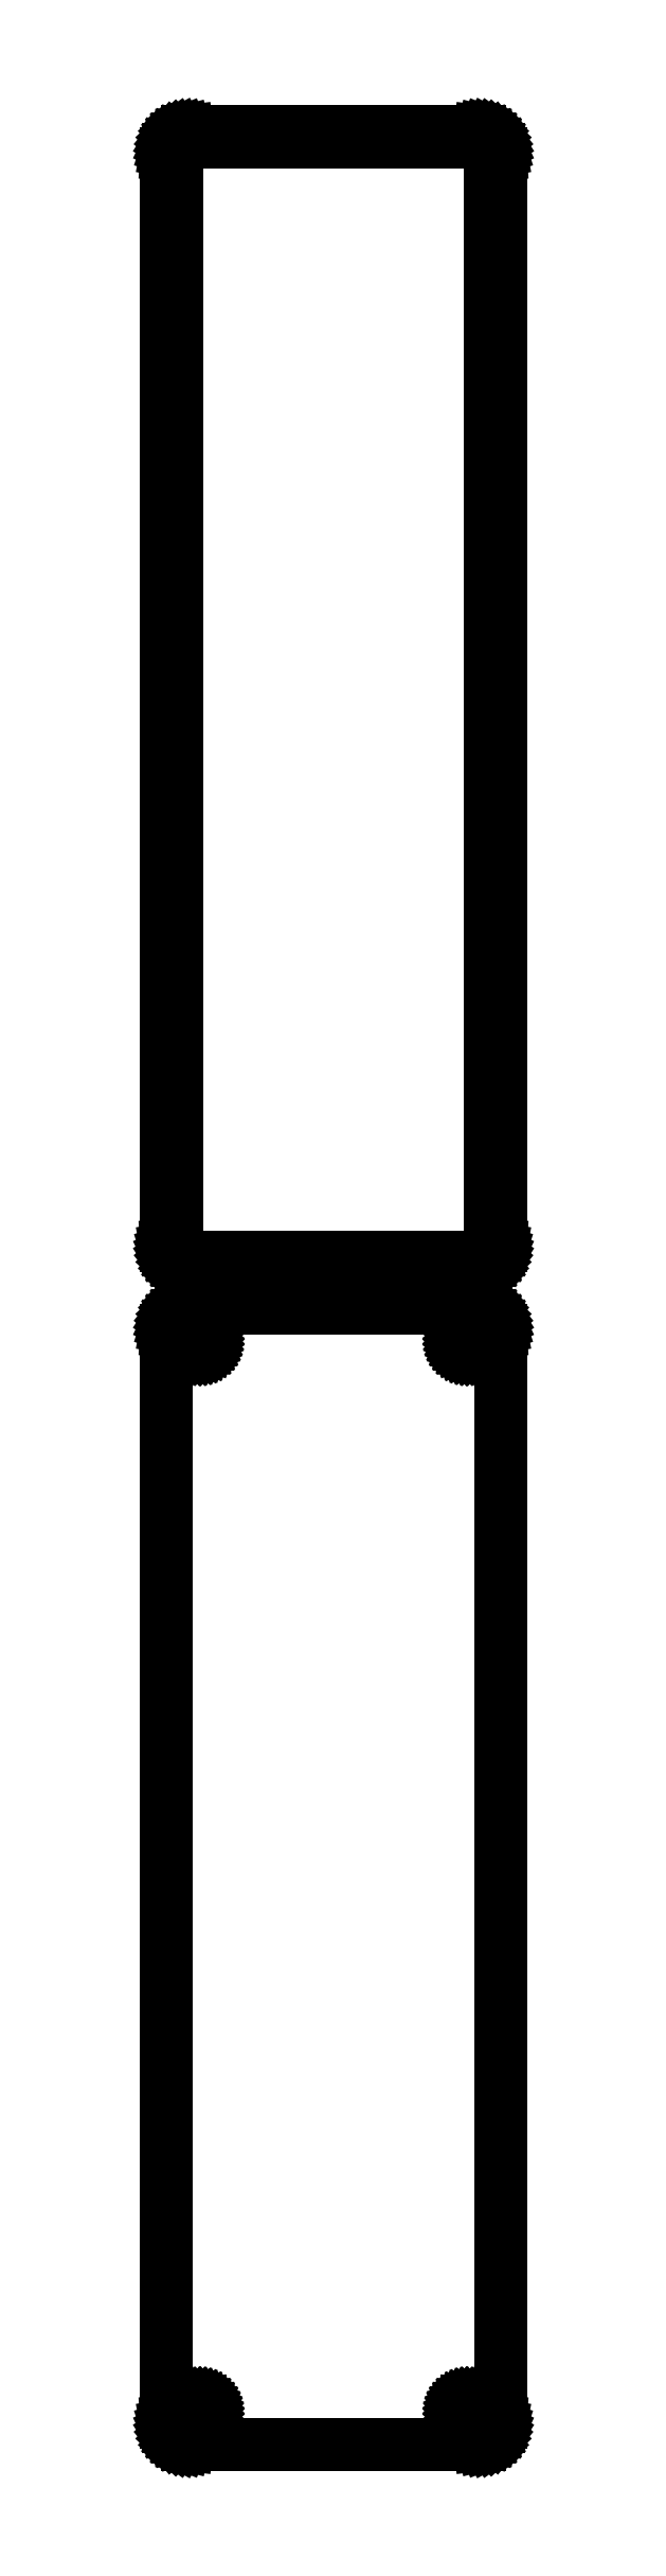
<metadata>
{"format":"dxf","ext":"dxf","renderer":"ezdxf+matplotlib","layout":"modelspace","background":"white","min_lineweight":24,"dpi":150}
</metadata>
<code>
0
SECTION
2
ENTITIES
0
LINE
8
0
10
33.44
20
664.6
11
34.05
21
664.7
0
LINE
8
0
10
34.05
20
664.7
11
34.63
21
665
0
LINE
8
0
10
34.63
20
665
11
35.18
21
665.3
0
LINE
8
0
10
35.18
20
665.3
11
35.69
21
665.6
0
LINE
8
0
10
35.69
20
665.6
11
36.14
21
666.1
0
LINE
8
0
10
36.14
20
666.1
11
36.55
21
666.6
0
LINE
8
0
10
36.55
20
666.6
11
36.88
21
667.1
0
LINE
8
0
10
36.88
20
667.1
11
37.15
21
667.7
0
LINE
8
0
10
37.15
20
667.7
11
37.34
21
668.3
0
LINE
8
0
10
37.34
20
668.3
11
37.46
21
668.9
0
LINE
8
0
10
37.46
20
668.9
11
37.5
21
669.5
0
LINE
8
0
10
37.5
20
669.5
11
37.5
21
914.5
0
LINE
8
0
10
37.5
20
914.5
11
37.46
21
915.1
0
LINE
8
0
10
37.46
20
915.1
11
37.34
21
915.7
0
LINE
8
0
10
37.34
20
915.7
11
37.15
21
916.3
0
LINE
8
0
10
37.15
20
916.3
11
36.88
21
916.9
0
LINE
8
0
10
36.88
20
916.9
11
36.55
21
917.4
0
LINE
8
0
10
36.55
20
917.4
11
36.14
21
917.9
0
LINE
8
0
10
36.14
20
917.9
11
35.69
21
918.4
0
LINE
8
0
10
35.69
20
918.4
11
35.18
21
918.7
0
LINE
8
0
10
35.18
20
918.7
11
34.63
21
919
0
LINE
8
0
10
34.63
20
919
11
34.05
21
919.3
0
LINE
8
0
10
34.05
20
919.3
11
33.44
21
919.4
0
LINE
8
0
10
33.44
20
919.4
11
32.81
21
919.5
0
LINE
8
0
10
32.81
20
919.5
11
-32.81
21
919.5
0
LINE
8
0
10
-32.81
20
919.5
11
-33.44
21
919.4
0
LINE
8
0
10
-33.44
20
919.4
11
-34.05
21
919.3
0
LINE
8
0
10
-34.05
20
919.3
11
-34.63
21
919
0
LINE
8
0
10
-34.63
20
919
11
-35.18
21
918.7
0
LINE
8
0
10
-35.18
20
918.7
11
-35.69
21
918.4
0
LINE
8
0
10
-35.69
20
918.4
11
-36.14
21
917.9
0
LINE
8
0
10
-36.14
20
917.9
11
-36.55
21
917.4
0
LINE
8
0
10
-36.55
20
917.4
11
-36.88
21
916.9
0
LINE
8
0
10
-36.88
20
916.9
11
-37.15
21
916.3
0
LINE
8
0
10
-37.15
20
916.3
11
-37.34
21
915.7
0
LINE
8
0
10
-37.34
20
915.7
11
-37.46
21
915.1
0
LINE
8
0
10
-37.46
20
915.1
11
-37.5
21
914.5
0
LINE
8
0
10
-37.5
20
914.5
11
-37.5
21
669.5
0
LINE
8
0
10
-37.5
20
669.5
11
-37.46
21
668.9
0
LINE
8
0
10
-37.46
20
668.9
11
-37.34
21
668.3
0
LINE
8
0
10
-37.34
20
668.3
11
-37.15
21
667.7
0
LINE
8
0
10
-37.15
20
667.7
11
-36.88
21
667.1
0
LINE
8
0
10
-36.88
20
667.1
11
-36.55
21
666.6
0
LINE
8
0
10
-36.55
20
666.6
11
-36.14
21
666.1
0
LINE
8
0
10
-36.14
20
666.1
11
-35.69
21
665.6
0
LINE
8
0
10
-35.69
20
665.6
11
-35.18
21
665.3
0
LINE
8
0
10
-35.18
20
665.3
11
-34.63
21
665
0
LINE
8
0
10
-34.63
20
665
11
-34.05
21
664.7
0
LINE
8
0
10
-34.05
20
664.7
11
-33.44
21
664.6
0
LINE
8
0
10
-33.44
20
664.6
11
-32.81
21
664.5
0
LINE
8
0
10
-32.81
20
664.5
11
32.81
21
664.5
0
LINE
8
0
10
32.81
20
664.5
11
33.44
21
664.6
0
LINE
8
0
10
-32.2
20
666.9
11
-32.58
21
666.9
0
LINE
8
0
10
-32.58
20
666.9
11
-32.96
21
667
0
LINE
8
0
10
-32.96
20
667
11
-33.33
21
667.2
0
LINE
8
0
10
-33.33
20
667.2
11
-33.67
21
667.4
0
LINE
8
0
10
-33.67
20
667.4
11
-33.98
21
667.6
0
LINE
8
0
10
-33.98
20
667.6
11
-34.27
21
667.9
0
LINE
8
0
10
-34.27
20
667.9
11
-34.52
21
668.2
0
LINE
8
0
10
-34.52
20
668.2
11
-34.73
21
668.5
0
LINE
8
0
10
-34.73
20
668.5
11
-34.89
21
668.9
0
LINE
8
0
10
-34.89
20
668.9
11
-35.02
21
669.2
0
LINE
8
0
10
-35.02
20
669.2
11
-35.09
21
669.6
0
LINE
8
0
10
-35.09
20
669.6
11
-35.11
21
670
0
LINE
8
0
10
-35.11
20
670
11
-35.11
21
914
0
LINE
8
0
10
-35.11
20
914
11
-35.09
21
914.4
0
LINE
8
0
10
-35.09
20
914.4
11
-35.02
21
914.8
0
LINE
8
0
10
-35.02
20
914.8
11
-34.89
21
915.1
0
LINE
8
0
10
-34.89
20
915.1
11
-34.73
21
915.5
0
LINE
8
0
10
-34.73
20
915.5
11
-34.52
21
915.8
0
LINE
8
0
10
-34.52
20
915.8
11
-34.27
21
916.1
0
LINE
8
0
10
-34.27
20
916.1
11
-33.98
21
916.4
0
LINE
8
0
10
-33.98
20
916.4
11
-33.67
21
916.6
0
LINE
8
0
10
-33.67
20
916.6
11
-33.33
21
916.8
0
LINE
8
0
10
-33.33
20
916.8
11
-32.96
21
917
0
LINE
8
0
10
-32.96
20
917
11
-32.58
21
917.1
0
LINE
8
0
10
-32.58
20
917.1
11
-32.2
21
917.1
0
LINE
8
0
10
-32.2
20
917.1
11
32.2
21
917.1
0
LINE
8
0
10
32.2
20
917.1
11
32.58
21
917.1
0
LINE
8
0
10
32.58
20
917.1
11
32.96
21
917
0
LINE
8
0
10
32.96
20
917
11
33.33
21
916.8
0
LINE
8
0
10
33.33
20
916.8
11
33.67
21
916.6
0
LINE
8
0
10
33.67
20
916.6
11
33.98
21
916.4
0
LINE
8
0
10
33.98
20
916.4
11
34.27
21
916.1
0
LINE
8
0
10
34.27
20
916.1
11
34.52
21
915.8
0
LINE
8
0
10
34.52
20
915.8
11
34.73
21
915.5
0
LINE
8
0
10
34.73
20
915.5
11
34.89
21
915.1
0
LINE
8
0
10
34.89
20
915.1
11
35.02
21
914.8
0
LINE
8
0
10
35.02
20
914.8
11
35.09
21
914.4
0
LINE
8
0
10
35.09
20
914.4
11
35.11
21
914
0
LINE
8
0
10
35.11
20
914
11
35.11
21
670
0
LINE
8
0
10
35.11
20
670
11
35.09
21
669.6
0
LINE
8
0
10
35.09
20
669.6
11
35.02
21
669.2
0
LINE
8
0
10
35.02
20
669.2
11
34.89
21
668.9
0
LINE
8
0
10
34.89
20
668.9
11
34.73
21
668.5
0
LINE
8
0
10
34.73
20
668.5
11
34.52
21
668.2
0
LINE
8
0
10
34.52
20
668.2
11
34.27
21
667.9
0
LINE
8
0
10
34.27
20
667.9
11
33.98
21
667.6
0
LINE
8
0
10
33.98
20
667.6
11
33.67
21
667.4
0
LINE
8
0
10
33.67
20
667.4
11
33.33
21
667.2
0
LINE
8
0
10
33.33
20
667.2
11
32.96
21
667
0
LINE
8
0
10
32.96
20
667
11
32.58
21
666.9
0
LINE
8
0
10
32.58
20
666.9
11
32.2
21
666.9
0
LINE
8
0
10
32.2
20
666.9
11
-32.2
21
666.9
0
LINE
8
0
10
33.44
20
400.6
11
34.05
21
400.7
0
LINE
8
0
10
34.05
20
400.7
11
34.63
21
401
0
LINE
8
0
10
34.63
20
401
11
35.18
21
401.3
0
LINE
8
0
10
35.18
20
401.3
11
35.69
21
401.6
0
LINE
8
0
10
35.69
20
401.6
11
36.14
21
402.1
0
LINE
8
0
10
36.14
20
402.1
11
36.55
21
402.6
0
LINE
8
0
10
36.55
20
402.6
11
36.88
21
403.1
0
LINE
8
0
10
36.88
20
403.1
11
37.15
21
403.7
0
LINE
8
0
10
37.15
20
403.7
11
37.34
21
404.3
0
LINE
8
0
10
37.34
20
404.3
11
37.46
21
404.9
0
LINE
8
0
10
37.46
20
404.9
11
37.5
21
405.5
0
LINE
8
0
10
37.5
20
405.5
11
37.5
21
650.5
0
LINE
8
0
10
37.5
20
650.5
11
37.46
21
651.1
0
LINE
8
0
10
37.46
20
651.1
11
37.34
21
651.7
0
LINE
8
0
10
37.34
20
651.7
11
37.15
21
652.3
0
LINE
8
0
10
37.15
20
652.3
11
36.88
21
652.9
0
LINE
8
0
10
36.88
20
652.9
11
36.55
21
653.4
0
LINE
8
0
10
36.55
20
653.4
11
36.14
21
653.9
0
LINE
8
0
10
36.14
20
653.9
11
35.69
21
654.4
0
LINE
8
0
10
35.69
20
654.4
11
35.18
21
654.7
0
LINE
8
0
10
35.18
20
654.7
11
34.63
21
655
0
LINE
8
0
10
34.63
20
655
11
34.05
21
655.3
0
LINE
8
0
10
34.05
20
655.3
11
33.44
21
655.4
0
LINE
8
0
10
33.44
20
655.4
11
32.81
21
655.5
0
LINE
8
0
10
32.81
20
655.5
11
-32.81
21
655.5
0
LINE
8
0
10
-32.81
20
655.5
11
-33.44
21
655.4
0
LINE
8
0
10
-33.44
20
655.4
11
-34.05
21
655.3
0
LINE
8
0
10
-34.05
20
655.3
11
-34.63
21
655
0
LINE
8
0
10
-34.63
20
655
11
-35.18
21
654.7
0
LINE
8
0
10
-35.18
20
654.7
11
-35.69
21
654.4
0
LINE
8
0
10
-35.69
20
654.4
11
-36.14
21
653.9
0
LINE
8
0
10
-36.14
20
653.9
11
-36.55
21
653.4
0
LINE
8
0
10
-36.55
20
653.4
11
-36.88
21
652.9
0
LINE
8
0
10
-36.88
20
652.9
11
-37.15
21
652.3
0
LINE
8
0
10
-37.15
20
652.3
11
-37.34
21
651.7
0
LINE
8
0
10
-37.34
20
651.7
11
-37.46
21
651.1
0
LINE
8
0
10
-37.46
20
651.1
11
-37.5
21
650.5
0
LINE
8
0
10
-37.5
20
650.5
11
-37.5
21
405.5
0
LINE
8
0
10
-37.5
20
405.5
11
-37.46
21
404.9
0
LINE
8
0
10
-37.46
20
404.9
11
-37.34
21
404.3
0
LINE
8
0
10
-37.34
20
404.3
11
-37.15
21
403.7
0
LINE
8
0
10
-37.15
20
403.7
11
-36.88
21
403.1
0
LINE
8
0
10
-36.88
20
403.1
11
-36.55
21
402.6
0
LINE
8
0
10
-36.55
20
402.6
11
-36.14
21
402.1
0
LINE
8
0
10
-36.14
20
402.1
11
-35.69
21
401.6
0
LINE
8
0
10
-35.69
20
401.6
11
-35.18
21
401.3
0
LINE
8
0
10
-35.18
20
401.3
11
-34.63
21
401
0
LINE
8
0
10
-34.63
20
401
11
-34.05
21
400.7
0
LINE
8
0
10
-34.05
20
400.7
11
-33.44
21
400.6
0
LINE
8
0
10
-33.44
20
400.6
11
-32.81
21
400.5
0
LINE
8
0
10
-32.81
20
400.5
11
32.81
21
400.5
0
LINE
8
0
10
32.81
20
400.5
11
33.44
21
400.6
0
LINE
8
0
10
29.87
20
645.9
11
29.6
21
645.9
0
LINE
8
0
10
29.6
20
645.9
11
29.34
21
646
0
LINE
8
0
10
29.34
20
646
11
29.09
21
646.1
0
LINE
8
0
10
29.09
20
646.1
11
28.86
21
646.2
0
LINE
8
0
10
28.86
20
646.2
11
28.64
21
646.4
0
LINE
8
0
10
28.64
20
646.4
11
28.44
21
646.5
0
LINE
8
0
10
28.44
20
646.5
11
28.27
21
646.7
0
LINE
8
0
10
28.27
20
646.7
11
28.13
21
647
0
LINE
8
0
10
28.13
20
647
11
28.01
21
647.2
0
LINE
8
0
10
28.01
20
647.2
11
27.93
21
647.5
0
LINE
8
0
10
27.93
20
647.5
11
27.88
21
647.7
0
LINE
8
0
10
27.88
20
647.7
11
27.86
21
648
0
LINE
8
0
10
27.86
20
648
11
27.88
21
648.3
0
LINE
8
0
10
27.88
20
648.3
11
27.93
21
648.5
0
LINE
8
0
10
27.93
20
648.5
11
28.01
21
648.8
0
LINE
8
0
10
28.01
20
648.8
11
28.13
21
649
0
LINE
8
0
10
28.13
20
649
11
28.27
21
649.3
0
LINE
8
0
10
28.27
20
649.3
11
28.44
21
649.5
0
LINE
8
0
10
28.44
20
649.5
11
28.64
21
649.6
0
LINE
8
0
10
28.64
20
649.6
11
28.86
21
649.8
0
LINE
8
0
10
28.86
20
649.8
11
29.09
21
649.9
0
LINE
8
0
10
29.09
20
649.9
11
29.34
21
650
0
LINE
8
0
10
29.34
20
650
11
29.6
21
650.1
0
LINE
8
0
10
29.6
20
650.1
11
29.87
21
650.1
0
LINE
8
0
10
29.87
20
650.1
11
30.13
21
650.1
0
LINE
8
0
10
30.13
20
650.1
11
30.4
21
650.1
0
LINE
8
0
10
30.4
20
650.1
11
30.66
21
650
0
LINE
8
0
10
30.66
20
650
11
30.91
21
649.9
0
LINE
8
0
10
30.91
20
649.9
11
31.14
21
649.8
0
LINE
8
0
10
31.14
20
649.8
11
31.36
21
649.6
0
LINE
8
0
10
31.36
20
649.6
11
31.56
21
649.5
0
LINE
8
0
10
31.56
20
649.5
11
31.73
21
649.3
0
LINE
8
0
10
31.73
20
649.3
11
31.87
21
649
0
LINE
8
0
10
31.87
20
649
11
31.99
21
648.8
0
LINE
8
0
10
31.99
20
648.8
11
32.07
21
648.5
0
LINE
8
0
10
32.07
20
648.5
11
32.12
21
648.3
0
LINE
8
0
10
32.12
20
648.3
11
32.14
21
648
0
LINE
8
0
10
32.14
20
648
11
32.12
21
647.7
0
LINE
8
0
10
32.12
20
647.7
11
32.07
21
647.5
0
LINE
8
0
10
32.07
20
647.5
11
31.99
21
647.2
0
LINE
8
0
10
31.99
20
647.2
11
31.87
21
647
0
LINE
8
0
10
31.87
20
647
11
31.73
21
646.7
0
LINE
8
0
10
31.73
20
646.7
11
31.56
21
646.5
0
LINE
8
0
10
31.56
20
646.5
11
31.36
21
646.4
0
LINE
8
0
10
31.36
20
646.4
11
31.14
21
646.2
0
LINE
8
0
10
31.14
20
646.2
11
30.91
21
646.1
0
LINE
8
0
10
30.91
20
646.1
11
30.66
21
646
0
LINE
8
0
10
30.66
20
646
11
30.4
21
645.9
0
LINE
8
0
10
30.4
20
645.9
11
30.13
21
645.9
0
LINE
8
0
10
30.13
20
645.9
11
29.87
21
645.9
0
LINE
8
0
10
-30.13
20
645.9
11
-30.4
21
645.9
0
LINE
8
0
10
-30.4
20
645.9
11
-30.66
21
646
0
LINE
8
0
10
-30.66
20
646
11
-30.91
21
646.1
0
LINE
8
0
10
-30.91
20
646.1
11
-31.14
21
646.2
0
LINE
8
0
10
-31.14
20
646.2
11
-31.36
21
646.4
0
LINE
8
0
10
-31.36
20
646.4
11
-31.56
21
646.5
0
LINE
8
0
10
-31.56
20
646.5
11
-31.73
21
646.7
0
LINE
8
0
10
-31.73
20
646.7
11
-31.87
21
647
0
LINE
8
0
10
-31.87
20
647
11
-31.99
21
647.2
0
LINE
8
0
10
-31.99
20
647.2
11
-32.07
21
647.5
0
LINE
8
0
10
-32.07
20
647.5
11
-32.12
21
647.7
0
LINE
8
0
10
-32.12
20
647.7
11
-32.14
21
648
0
LINE
8
0
10
-32.14
20
648
11
-32.12
21
648.3
0
LINE
8
0
10
-32.12
20
648.3
11
-32.07
21
648.5
0
LINE
8
0
10
-32.07
20
648.5
11
-31.99
21
648.8
0
LINE
8
0
10
-31.99
20
648.8
11
-31.87
21
649
0
LINE
8
0
10
-31.87
20
649
11
-31.73
21
649.3
0
LINE
8
0
10
-31.73
20
649.3
11
-31.56
21
649.5
0
LINE
8
0
10
-31.56
20
649.5
11
-31.36
21
649.6
0
LINE
8
0
10
-31.36
20
649.6
11
-31.14
21
649.8
0
LINE
8
0
10
-31.14
20
649.8
11
-30.91
21
649.9
0
LINE
8
0
10
-30.91
20
649.9
11
-30.66
21
650
0
LINE
8
0
10
-30.66
20
650
11
-30.4
21
650.1
0
LINE
8
0
10
-30.4
20
650.1
11
-30.13
21
650.1
0
LINE
8
0
10
-30.13
20
650.1
11
-29.87
21
650.1
0
LINE
8
0
10
-29.87
20
650.1
11
-29.6
21
650.1
0
LINE
8
0
10
-29.6
20
650.1
11
-29.34
21
650
0
LINE
8
0
10
-29.34
20
650
11
-29.09
21
649.9
0
LINE
8
0
10
-29.09
20
649.9
11
-28.86
21
649.8
0
LINE
8
0
10
-28.86
20
649.8
11
-28.64
21
649.6
0
LINE
8
0
10
-28.64
20
649.6
11
-28.44
21
649.5
0
LINE
8
0
10
-28.44
20
649.5
11
-28.27
21
649.3
0
LINE
8
0
10
-28.27
20
649.3
11
-28.13
21
649
0
LINE
8
0
10
-28.13
20
649
11
-28.01
21
648.8
0
LINE
8
0
10
-28.01
20
648.8
11
-27.93
21
648.5
0
LINE
8
0
10
-27.93
20
648.5
11
-27.88
21
648.3
0
LINE
8
0
10
-27.88
20
648.3
11
-27.86
21
648
0
LINE
8
0
10
-27.86
20
648
11
-27.88
21
647.7
0
LINE
8
0
10
-27.88
20
647.7
11
-27.93
21
647.5
0
LINE
8
0
10
-27.93
20
647.5
11
-28.01
21
647.2
0
LINE
8
0
10
-28.01
20
647.2
11
-28.13
21
647
0
LINE
8
0
10
-28.13
20
647
11
-28.27
21
646.7
0
LINE
8
0
10
-28.27
20
646.7
11
-28.44
21
646.5
0
LINE
8
0
10
-28.44
20
646.5
11
-28.64
21
646.4
0
LINE
8
0
10
-28.64
20
646.4
11
-28.86
21
646.2
0
LINE
8
0
10
-28.86
20
646.2
11
-29.09
21
646.1
0
LINE
8
0
10
-29.09
20
646.1
11
-29.34
21
646
0
LINE
8
0
10
-29.34
20
646
11
-29.6
21
645.9
0
LINE
8
0
10
-29.6
20
645.9
11
-29.87
21
645.9
0
LINE
8
0
10
-29.87
20
645.9
11
-30.13
21
645.9
0
LINE
8
0
10
29.87
20
405.9
11
29.6
21
405.9
0
LINE
8
0
10
29.6
20
405.9
11
29.34
21
406
0
LINE
8
0
10
29.34
20
406
11
29.09
21
406.1
0
LINE
8
0
10
29.09
20
406.1
11
28.86
21
406.2
0
LINE
8
0
10
28.86
20
406.2
11
28.64
21
406.4
0
LINE
8
0
10
28.64
20
406.4
11
28.44
21
406.5
0
LINE
8
0
10
28.44
20
406.5
11
28.27
21
406.7
0
LINE
8
0
10
28.27
20
406.7
11
28.13
21
407
0
LINE
8
0
10
28.13
20
407
11
28.01
21
407.2
0
LINE
8
0
10
28.01
20
407.2
11
27.93
21
407.5
0
LINE
8
0
10
27.93
20
407.5
11
27.88
21
407.7
0
LINE
8
0
10
27.88
20
407.7
11
27.86
21
408
0
LINE
8
0
10
27.86
20
408
11
27.88
21
408.3
0
LINE
8
0
10
27.88
20
408.3
11
27.93
21
408.5
0
LINE
8
0
10
27.93
20
408.5
11
28.01
21
408.8
0
LINE
8
0
10
28.01
20
408.8
11
28.13
21
409
0
LINE
8
0
10
28.13
20
409
11
28.27
21
409.3
0
LINE
8
0
10
28.27
20
409.3
11
28.44
21
409.5
0
LINE
8
0
10
28.44
20
409.5
11
28.64
21
409.6
0
LINE
8
0
10
28.64
20
409.6
11
28.86
21
409.8
0
LINE
8
0
10
28.86
20
409.8
11
29.09
21
409.9
0
LINE
8
0
10
29.09
20
409.9
11
29.34
21
410
0
LINE
8
0
10
29.34
20
410
11
29.6
21
410.1
0
LINE
8
0
10
29.6
20
410.1
11
29.87
21
410.1
0
LINE
8
0
10
29.87
20
410.1
11
30.13
21
410.1
0
LINE
8
0
10
30.13
20
410.1
11
30.4
21
410.1
0
LINE
8
0
10
30.4
20
410.1
11
30.66
21
410
0
LINE
8
0
10
30.66
20
410
11
30.91
21
409.9
0
LINE
8
0
10
30.91
20
409.9
11
31.14
21
409.8
0
LINE
8
0
10
31.14
20
409.8
11
31.36
21
409.6
0
LINE
8
0
10
31.36
20
409.6
11
31.56
21
409.5
0
LINE
8
0
10
31.56
20
409.5
11
31.73
21
409.3
0
LINE
8
0
10
31.73
20
409.3
11
31.87
21
409
0
LINE
8
0
10
31.87
20
409
11
31.99
21
408.8
0
LINE
8
0
10
31.99
20
408.8
11
32.07
21
408.5
0
LINE
8
0
10
32.07
20
408.5
11
32.12
21
408.3
0
LINE
8
0
10
32.12
20
408.3
11
32.14
21
408
0
LINE
8
0
10
32.14
20
408
11
32.12
21
407.7
0
LINE
8
0
10
32.12
20
407.7
11
32.07
21
407.5
0
LINE
8
0
10
32.07
20
407.5
11
31.99
21
407.2
0
LINE
8
0
10
31.99
20
407.2
11
31.87
21
407
0
LINE
8
0
10
31.87
20
407
11
31.73
21
406.7
0
LINE
8
0
10
31.73
20
406.7
11
31.56
21
406.5
0
LINE
8
0
10
31.56
20
406.5
11
31.36
21
406.4
0
LINE
8
0
10
31.36
20
406.4
11
31.14
21
406.2
0
LINE
8
0
10
31.14
20
406.2
11
30.91
21
406.1
0
LINE
8
0
10
30.91
20
406.1
11
30.66
21
406
0
LINE
8
0
10
30.66
20
406
11
30.4
21
405.9
0
LINE
8
0
10
30.4
20
405.9
11
30.13
21
405.9
0
LINE
8
0
10
30.13
20
405.9
11
29.87
21
405.9
0
LINE
8
0
10
-30.13
20
405.9
11
-30.4
21
405.9
0
LINE
8
0
10
-30.4
20
405.9
11
-30.66
21
406
0
LINE
8
0
10
-30.66
20
406
11
-30.91
21
406.1
0
LINE
8
0
10
-30.91
20
406.1
11
-31.14
21
406.2
0
LINE
8
0
10
-31.14
20
406.2
11
-31.36
21
406.4
0
LINE
8
0
10
-31.36
20
406.4
11
-31.56
21
406.5
0
LINE
8
0
10
-31.56
20
406.5
11
-31.73
21
406.7
0
LINE
8
0
10
-31.73
20
406.7
11
-31.87
21
407
0
LINE
8
0
10
-31.87
20
407
11
-31.99
21
407.2
0
LINE
8
0
10
-31.99
20
407.2
11
-32.07
21
407.5
0
LINE
8
0
10
-32.07
20
407.5
11
-32.12
21
407.7
0
LINE
8
0
10
-32.12
20
407.7
11
-32.14
21
408
0
LINE
8
0
10
-32.14
20
408
11
-32.12
21
408.3
0
LINE
8
0
10
-32.12
20
408.3
11
-32.07
21
408.5
0
LINE
8
0
10
-32.07
20
408.5
11
-31.99
21
408.8
0
LINE
8
0
10
-31.99
20
408.8
11
-31.87
21
409
0
LINE
8
0
10
-31.87
20
409
11
-31.73
21
409.3
0
LINE
8
0
10
-31.73
20
409.3
11
-31.56
21
409.5
0
LINE
8
0
10
-31.56
20
409.5
11
-31.36
21
409.6
0
LINE
8
0
10
-31.36
20
409.6
11
-31.14
21
409.8
0
LINE
8
0
10
-31.14
20
409.8
11
-30.91
21
409.9
0
LINE
8
0
10
-30.91
20
409.9
11
-30.66
21
410
0
LINE
8
0
10
-30.66
20
410
11
-30.4
21
410.1
0
LINE
8
0
10
-30.4
20
410.1
11
-30.13
21
410.1
0
LINE
8
0
10
-30.13
20
410.1
11
-29.87
21
410.1
0
LINE
8
0
10
-29.87
20
410.1
11
-29.6
21
410.1
0
LINE
8
0
10
-29.6
20
410.1
11
-29.34
21
410
0
LINE
8
0
10
-29.34
20
410
11
-29.09
21
409.9
0
LINE
8
0
10
-29.09
20
409.9
11
-28.86
21
409.8
0
LINE
8
0
10
-28.86
20
409.8
11
-28.64
21
409.6
0
LINE
8
0
10
-28.64
20
409.6
11
-28.44
21
409.5
0
LINE
8
0
10
-28.44
20
409.5
11
-28.27
21
409.3
0
LINE
8
0
10
-28.27
20
409.3
11
-28.13
21
409
0
LINE
8
0
10
-28.13
20
409
11
-28.01
21
408.8
0
LINE
8
0
10
-28.01
20
408.8
11
-27.93
21
408.5
0
LINE
8
0
10
-27.93
20
408.5
11
-27.88
21
408.3
0
LINE
8
0
10
-27.88
20
408.3
11
-27.86
21
408
0
LINE
8
0
10
-27.86
20
408
11
-27.88
21
407.7
0
LINE
8
0
10
-27.88
20
407.7
11
-27.93
21
407.5
0
LINE
8
0
10
-27.93
20
407.5
11
-28.01
21
407.2
0
LINE
8
0
10
-28.01
20
407.2
11
-28.13
21
407
0
LINE
8
0
10
-28.13
20
407
11
-28.27
21
406.7
0
LINE
8
0
10
-28.27
20
406.7
11
-28.44
21
406.5
0
LINE
8
0
10
-28.44
20
406.5
11
-28.64
21
406.4
0
LINE
8
0
10
-28.64
20
406.4
11
-28.86
21
406.2
0
LINE
8
0
10
-28.86
20
406.2
11
-29.09
21
406.1
0
LINE
8
0
10
-29.09
20
406.1
11
-29.34
21
406
0
LINE
8
0
10
-29.34
20
406
11
-29.6
21
405.9
0
LINE
8
0
10
-29.6
20
405.9
11
-29.87
21
405.9
0
LINE
8
0
10
-29.87
20
405.9
11
-30.13
21
405.9
0
ENDSEC
0
EOF

</code>
